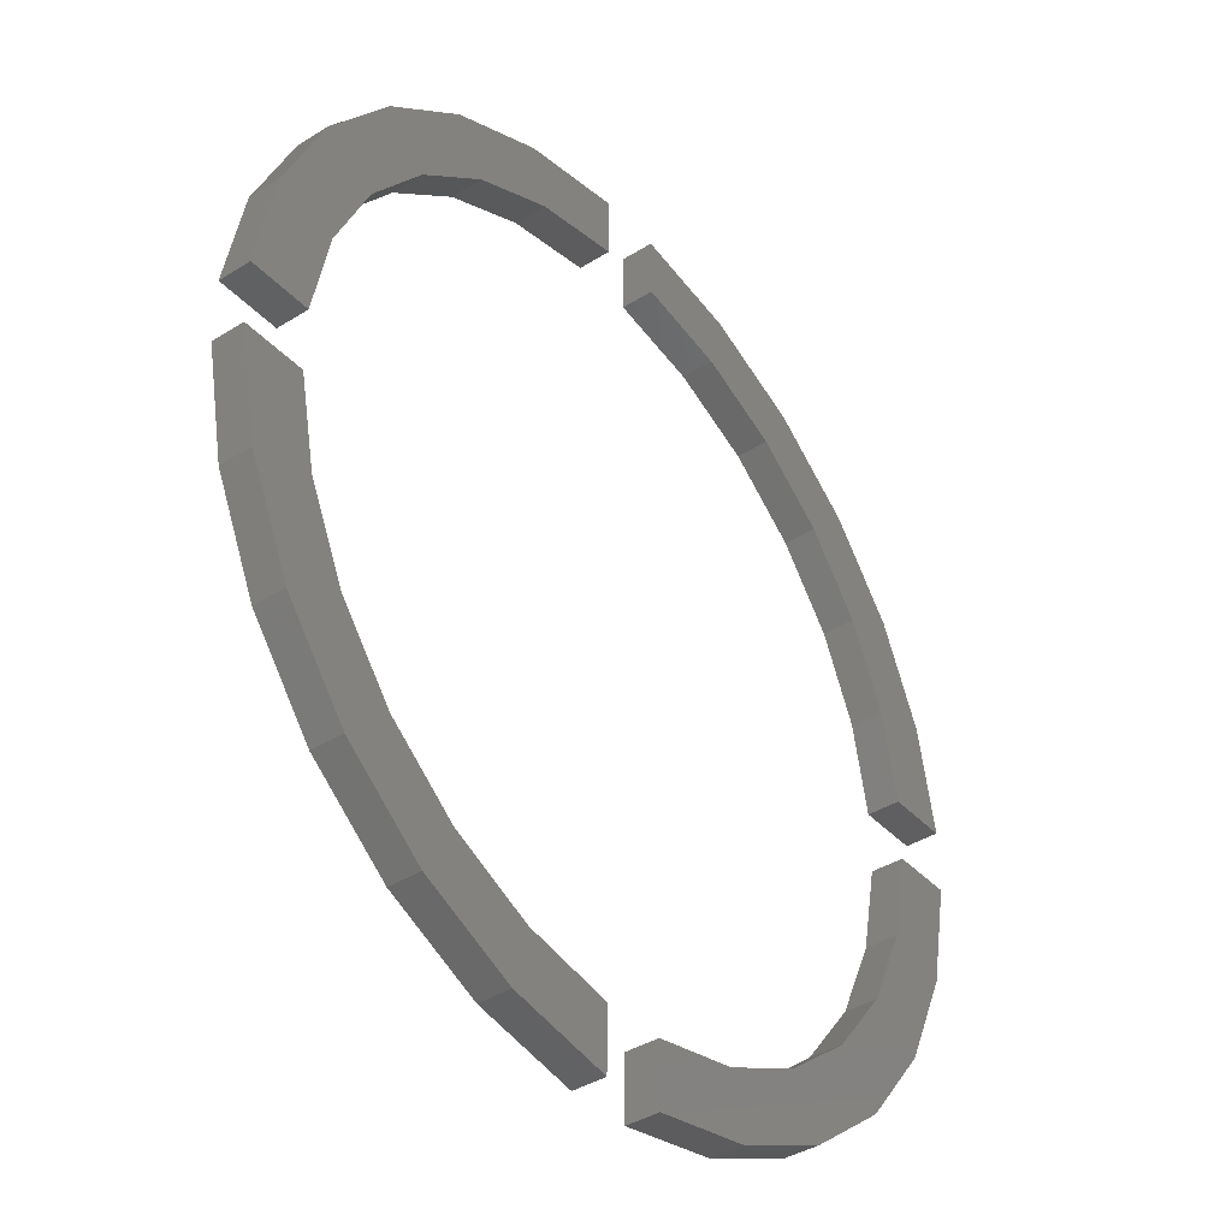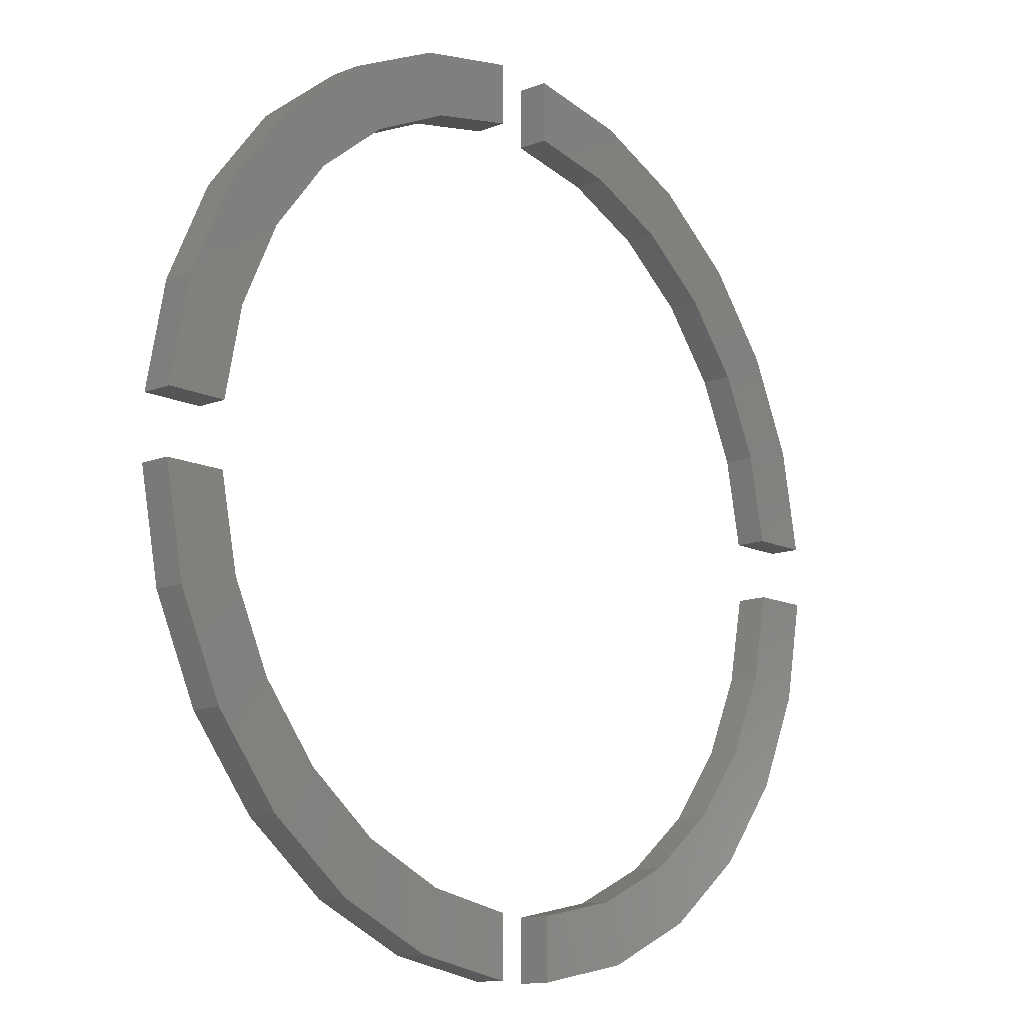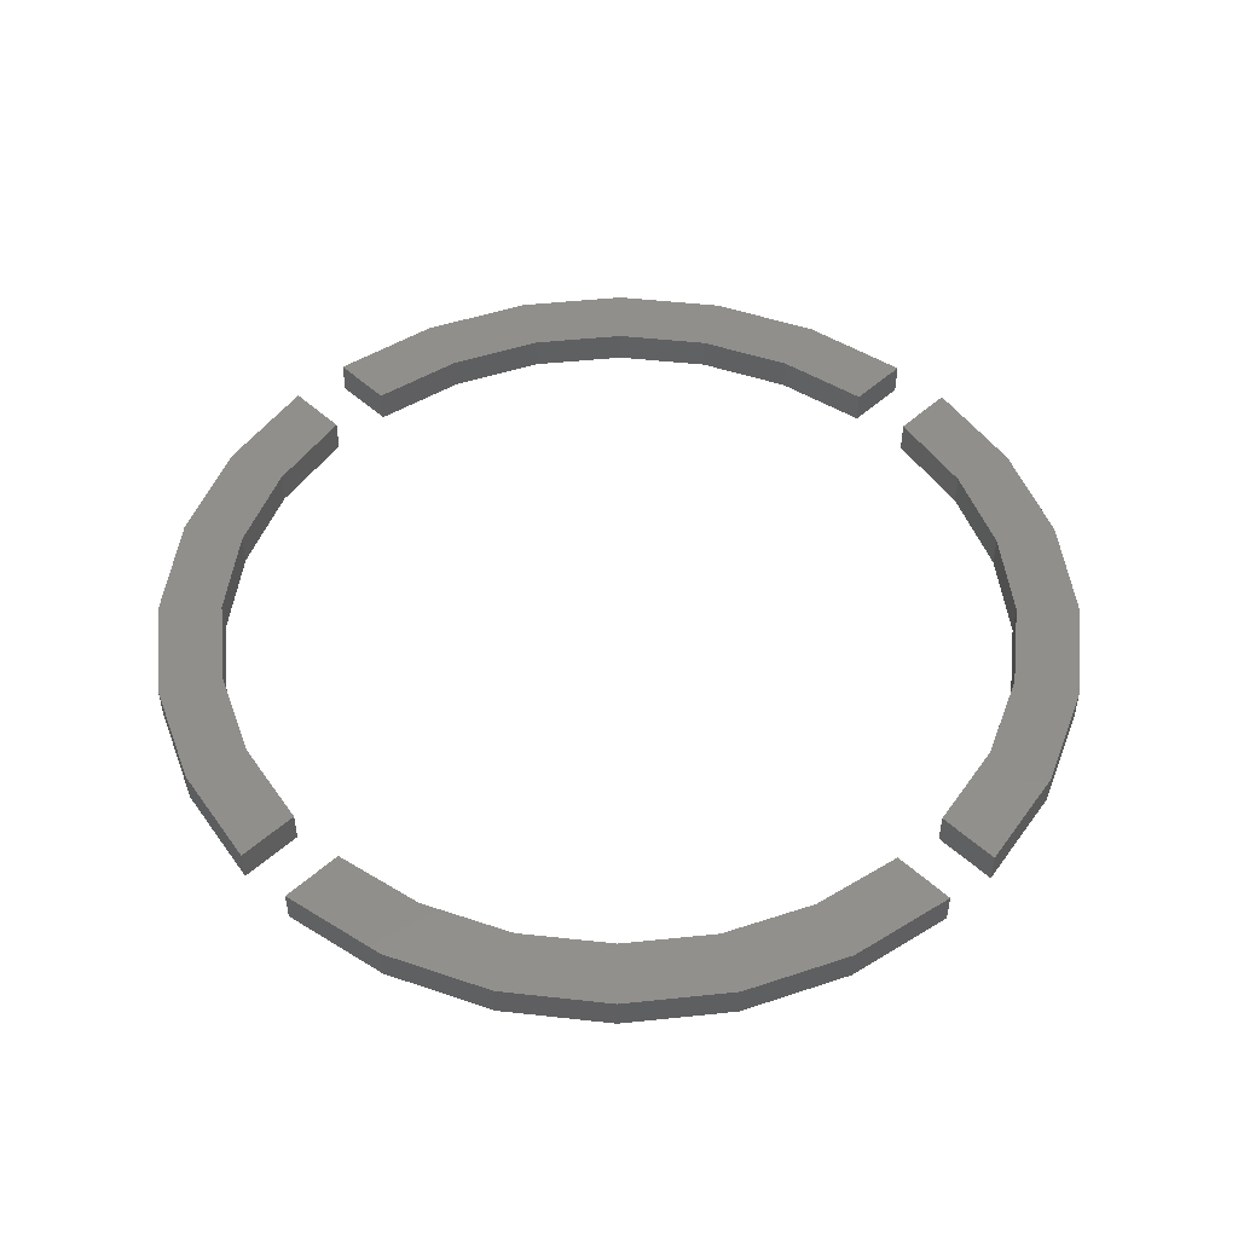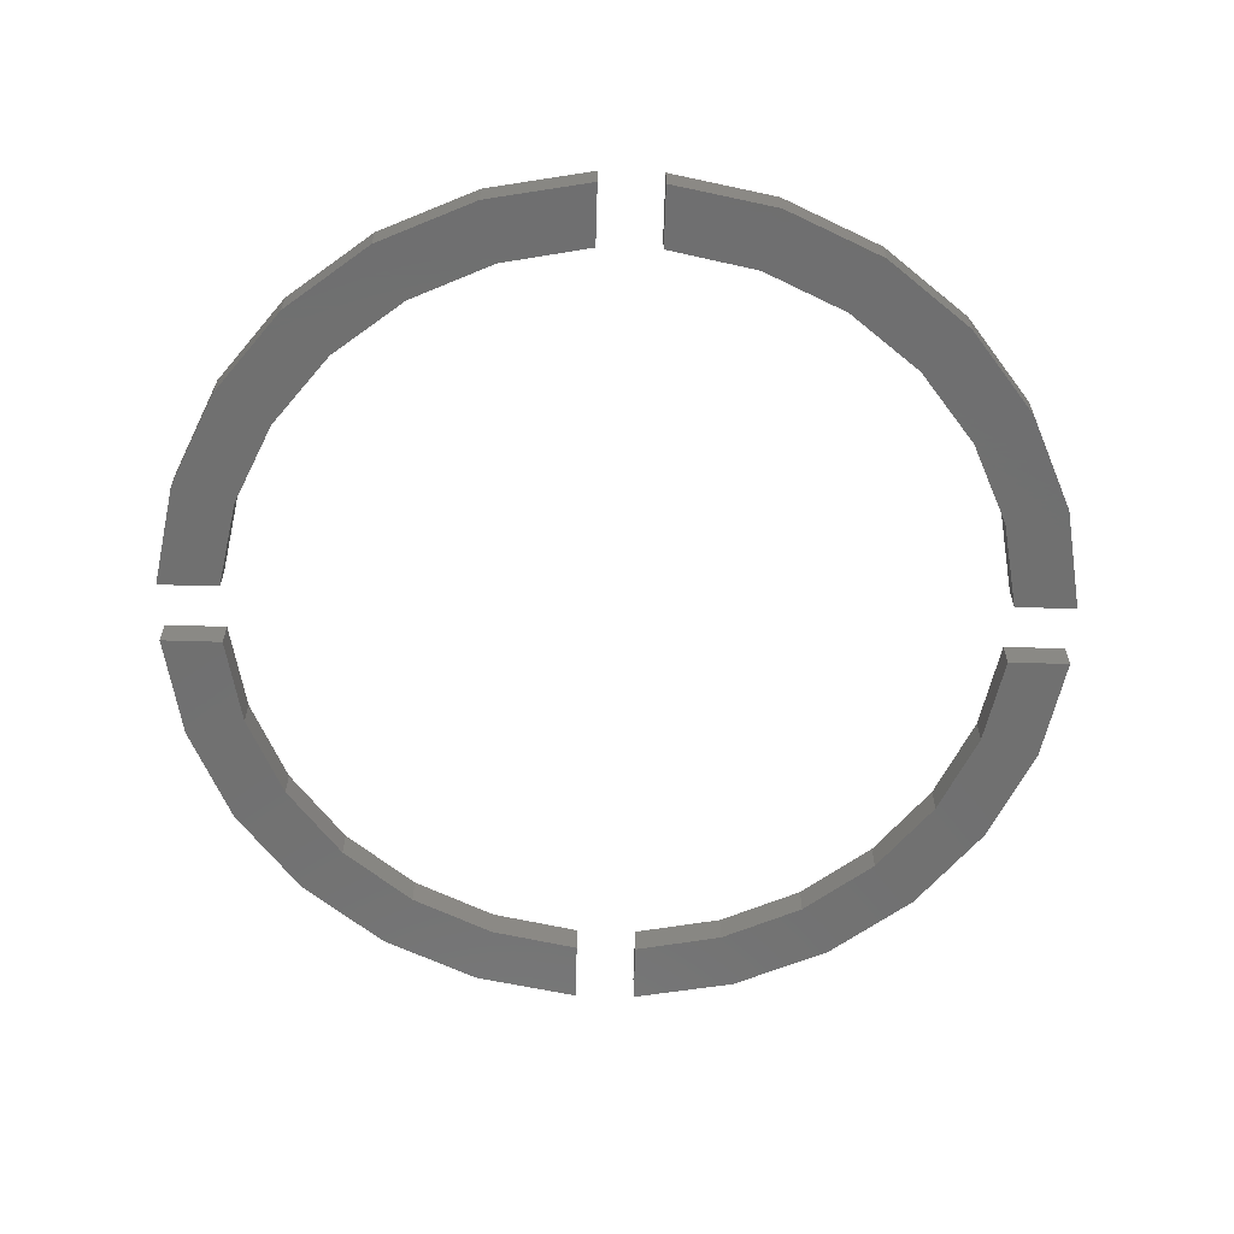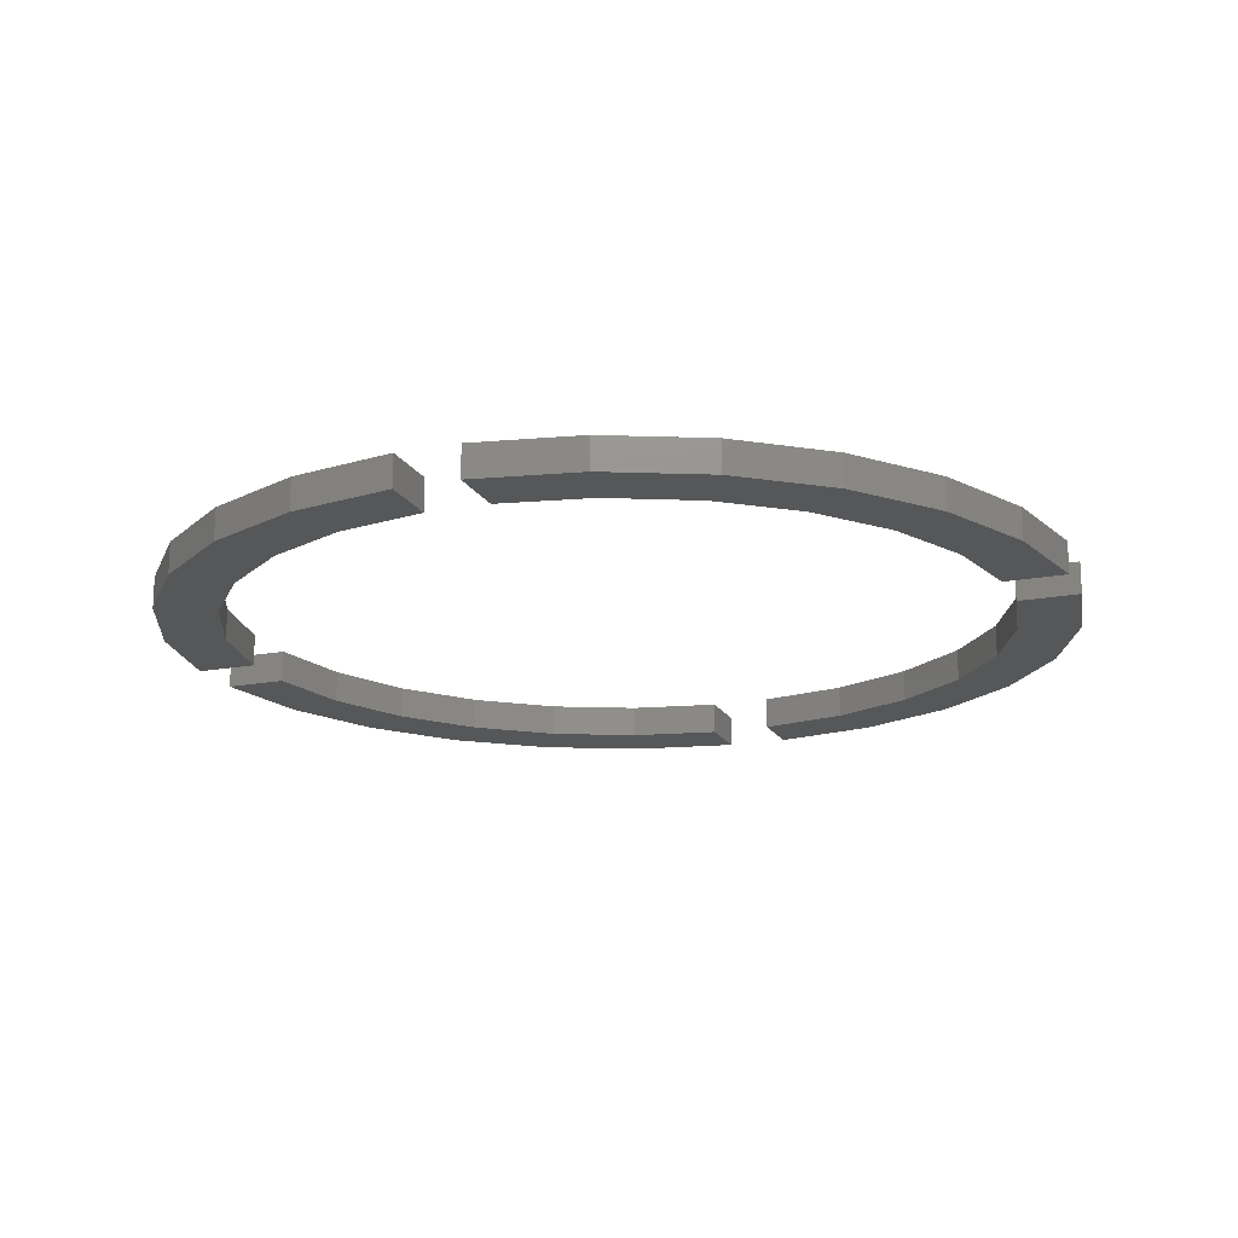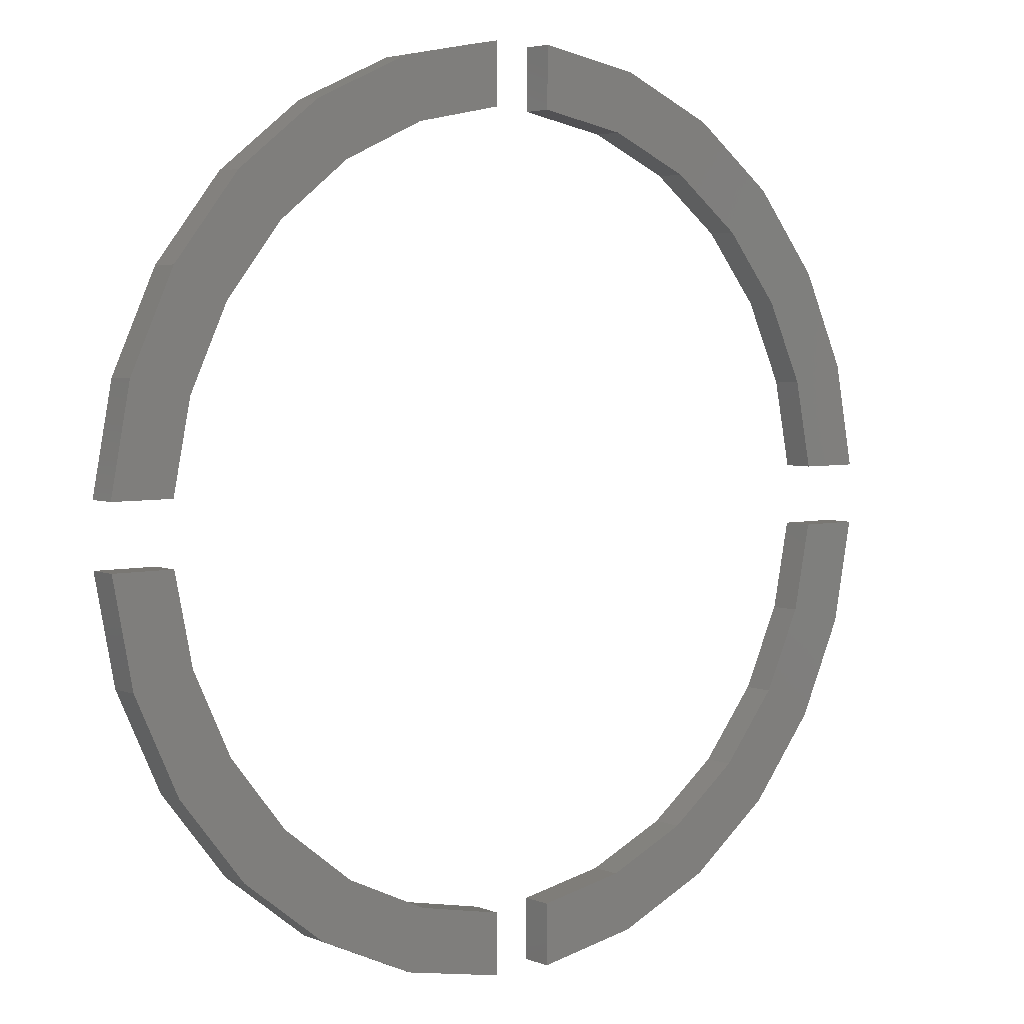
<metadata>
{"format":"stl","ext":"stl","renderer":"f3d","projection":"perspective","resolution":1024,"background":"white","views":[{"elev":-39.6,"azim":127.9,"up":"+Y"},{"elev":-12.8,"azim":-48.1,"up":"+Y"},{"elev":49.4,"azim":45.2,"up":"+Z"},{"elev":-62.0,"azim":88.3,"up":"+Z"},{"elev":-17.4,"azim":110.6,"up":"+Z"},{"elev":4.4,"azim":141.8,"up":"+Y"}]}
</metadata>
<code>
# stl→obj: 112 verts, 208 faces
v 2.865 -4.672 7.05
v 3.875 -3.875 7.05
v 4.49 -4.49 7.05
v 4.672 -2.865 7.05
v 5.425 -3.3 7.05
v 5.211 -1.697 7.05
v 6.052 -1.922 7.05
v 5.463 -0.435 7.05
v 6.335 -0.435 7.05
v 0.435 -5.463 7.05
v 1.697 -5.211 7.05
v 3.3 -5.425 7.05
v 0.435 -6.335 7.05
v 1.922 -6.052 7.05
v 6.335 -0.435 7.5
v 5.463 -0.435 7.5
v 6.052 -1.922 7.5
v 5.211 -1.697 7.5
v 5.425 -3.3 7.5
v 4.672 -2.865 7.5
v 4.49 -4.49 7.5
v 3.875 -3.875 7.5
v 2.865 -4.672 7.5
v 3.3 -5.425 7.5
v 1.697 -5.211 7.5
v 0.435 -5.463 7.5
v 0.435 -6.335 7.5
v 1.922 -6.052 7.5
v -1.697 5.211 7.05
v -3.3 5.425 7.05
v -0.435 5.463 7.05
v -1.922 6.052 7.05
v -0.435 6.335 7.05
v -4.672 2.865 7.05
v -5.425 3.3 7.05
v -3.875 3.875 7.05
v -4.49 4.49 7.05
v -2.865 4.672 7.05
v -5.211 1.697 7.05
v -6.052 1.922 7.05
v -5.463 0.435 7.05
v -6.335 0.435 7.05
v -0.435 6.335 7.5
v -1.922 6.052 7.5
v -0.435 5.463 7.5
v -3.3 5.425 7.5
v -1.697 5.211 7.5
v -2.865 4.672 7.5
v -4.49 4.49 7.5
v -3.875 3.875 7.5
v -5.425 3.3 7.5
v -4.672 2.865 7.5
v -5.211 1.697 7.5
v -6.052 1.922 7.5
v -5.463 0.435 7.5
v -6.335 0.435 7.5
v 1.697 5.211 7.05
v 0.435 5.463 7.05
v 3.3 5.425 7.05
v 0.435 6.335 7.05
v 1.922 6.052 7.05
v 4.672 2.865 7.05
v 3.875 3.875 7.05
v 5.425 3.3 7.05
v 2.865 4.672 7.05
v 4.49 4.49 7.05
v 6.052 1.922 7.05
v 5.211 1.697 7.05
v 6.335 0.435 7.05
v 5.463 0.435 7.05
v 1.922 6.052 7.5
v 0.435 6.335 7.5
v 3.3 5.425 7.5
v 0.435 5.463 7.5
v 1.697 5.211 7.5
v 4.49 4.49 7.5
v 2.865 4.672 7.5
v 5.425 3.3 7.5
v 3.875 3.875 7.5
v 4.672 2.865 7.5
v 6.052 1.922 7.5
v 5.211 1.697 7.5
v 6.335 0.435 7.5
v 5.463 0.435 7.5
v -2.865 -4.672 7.05
v -4.49 -4.49 7.05
v -3.875 -3.875 7.05
v -5.425 -3.3 7.05
v -4.672 -2.865 7.05
v -6.052 -1.922 7.05
v -5.211 -1.697 7.05
v -6.335 -0.435 7.05
v -5.463 -0.435 7.05
v -0.435 -5.463 7.05
v -3.3 -5.425 7.05
v -1.697 -5.211 7.05
v -1.922 -6.052 7.05
v -0.435 -6.335 7.05
v -5.463 -0.435 7.5
v -6.335 -0.435 7.5
v -5.211 -1.697 7.5
v -6.052 -1.922 7.5
v -4.672 -2.865 7.5
v -5.425 -3.3 7.5
v -3.875 -3.875 7.5
v -4.49 -4.49 7.5
v -2.865 -4.672 7.5
v -1.697 -5.211 7.5
v -3.3 -5.425 7.5
v -0.435 -5.463 7.5
v -1.922 -6.052 7.5
v -0.435 -6.335 7.5
f 1 2 3
f 3 2 4
f 3 4 5
f 5 4 6
f 5 6 7
f 7 6 8
f 7 8 9
f 10 11 12
f 12 11 1
f 12 1 3
f 10 12 13
f 13 12 14
f 15 16 17
f 17 16 18
f 17 18 19
f 19 18 20
f 19 20 21
f 21 20 22
f 21 22 23
f 21 23 24
f 24 23 25
f 24 25 26
f 26 27 24
f 24 27 28
f 22 1 23
f 23 1 11
f 23 11 25
f 25 11 10
f 25 10 26
f 1 22 2
f 2 22 20
f 2 20 4
f 4 20 18
f 4 18 6
f 6 18 16
f 6 16 8
f 9 8 15
f 15 8 16
f 21 5 19
f 19 5 7
f 19 7 17
f 17 7 9
f 17 9 15
f 5 21 3
f 3 21 24
f 3 24 12
f 12 24 28
f 12 28 14
f 14 28 27
f 14 27 13
f 10 13 26
f 26 13 27
f 29 30 31
f 31 30 32
f 31 32 33
f 34 35 36
f 36 35 37
f 36 37 38
f 38 37 30
f 38 30 29
f 34 39 35
f 35 39 40
f 39 41 40
f 40 41 42
f 43 44 45
f 45 44 46
f 45 46 47
f 47 46 48
f 48 46 49
f 48 49 50
f 50 49 51
f 50 51 52
f 52 51 53
f 53 51 54
f 53 54 55
f 55 54 56
f 50 38 48
f 48 38 29
f 48 29 47
f 47 29 31
f 47 31 45
f 38 50 36
f 36 50 52
f 36 52 34
f 34 52 53
f 34 53 39
f 39 53 55
f 39 55 41
f 42 41 56
f 56 41 55
f 49 35 51
f 51 35 40
f 51 40 54
f 54 40 42
f 54 42 56
f 35 49 37
f 37 49 46
f 37 46 30
f 30 46 44
f 30 44 32
f 32 44 43
f 32 43 33
f 31 33 45
f 45 33 43
f 57 58 59
f 59 58 60
f 59 60 61
f 62 63 64
f 64 63 65
f 64 65 66
f 66 65 57
f 66 57 59
f 64 67 62
f 62 67 68
f 67 69 68
f 68 69 70
f 71 72 73
f 73 72 74
f 73 74 75
f 73 75 76
f 76 75 77
f 76 77 78
f 78 77 79
f 78 79 80
f 78 80 81
f 81 80 82
f 81 82 83
f 83 82 84
f 79 62 80
f 80 62 68
f 80 68 82
f 82 68 70
f 82 70 84
f 62 79 63
f 63 79 77
f 63 77 65
f 65 77 75
f 65 75 57
f 57 75 74
f 57 74 58
f 60 58 72
f 72 58 74
f 76 59 73
f 73 59 61
f 73 61 71
f 71 61 60
f 71 60 72
f 59 76 66
f 66 76 78
f 66 78 64
f 64 78 81
f 64 81 67
f 67 81 83
f 67 83 69
f 70 69 84
f 84 69 83
f 85 86 87
f 87 86 88
f 87 88 89
f 89 88 90
f 89 90 91
f 91 90 92
f 91 92 93
f 94 95 96
f 96 95 86
f 96 86 85
f 97 95 98
f 98 95 94
f 99 100 101
f 101 100 102
f 101 102 103
f 103 102 104
f 103 104 105
f 105 104 106
f 105 106 107
f 107 106 108
f 108 106 109
f 108 109 110
f 111 112 109
f 109 112 110
f 98 94 112
f 112 94 110
f 106 95 109
f 109 95 97
f 109 97 111
f 111 97 98
f 111 98 112
f 95 106 86
f 86 106 104
f 86 104 88
f 88 104 102
f 88 102 90
f 90 102 100
f 90 100 92
f 93 92 99
f 99 92 100
f 105 89 103
f 103 89 91
f 103 91 101
f 101 91 93
f 101 93 99
f 89 105 87
f 87 105 107
f 87 107 85
f 85 107 108
f 85 108 96
f 96 108 110
f 96 110 94

</code>
